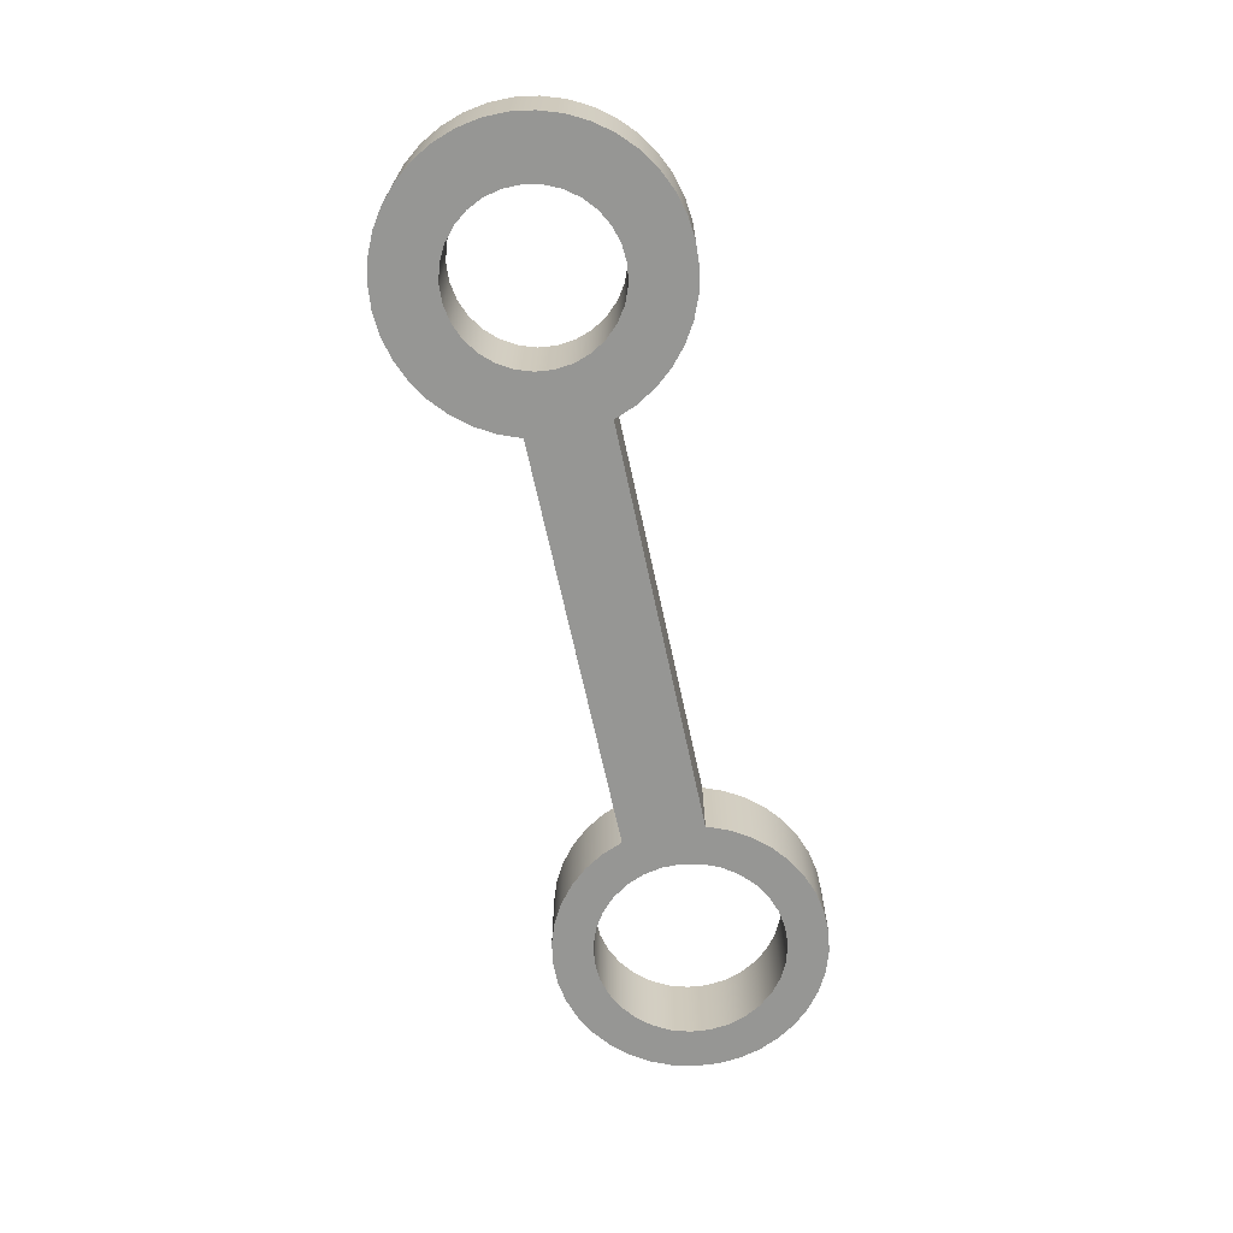
<metadata>
{"format":"obj","ext":"obj","renderer":"f3d","projection":"perspective","resolution":1024,"background":"white","views":[{"elev":-67.7,"azim":102.2,"up":"+Z"}]}
</metadata>
<code>
v 2.2 -3.674e-17 0.3
v 2.207 -0.06449 0.3
v 2.228 -0.126 0.3
v 2.261 -0.1816 0.3
v 2.306 -0.2286 0.3
v 2.359 -0.2651 0.3
v 2.42 -0.2891 0.3
v 2.484 -0.2996 0.3
v 2.549 -0.296 0.3
v 2.611 -0.2787 0.3
v 2.668 -0.2483 0.3
v 2.718 -0.2063 0.3
v 2.757 -0.1547 0.3
v 2.784 -0.09579 0.3
v 2.798 -0.03244 0.3
v 2.798 0.03244 0.3
v 2.784 0.09579 0.3
v 2.757 0.1547 0.3
v 2.718 0.2063 0.3
v 2.668 0.2483 0.3
v 2.611 0.2787 0.3
v 2.549 0.296 0.3
v 2.484 0.2996 0.3
v 2.42 0.2891 0.3
v 2.359 0.2651 0.3
v 2.306 0.2286 0.3
v 2.261 0.1816 0.3
v 2.228 0.126 0.3
v 2.207 0.06449 0.3
v 2.2 -3.674e-17 0
v 2.207 0.06449 0
v 2.228 0.126 0
v 2.261 0.1816 0
v 2.306 0.2286 0
v 2.359 0.2651 0
v 2.42 0.2891 0
v 2.484 0.2996 0
v 2.549 0.296 0
v 2.611 0.2787 0
v 2.668 0.2483 0
v 2.718 0.2063 0
v 2.757 0.1547 0
v 2.784 0.09579 0
v 2.798 0.03244 0
v 2.798 -0.03244 0
v 2.784 -0.09579 0
v 2.757 -0.1547 0
v 2.718 -0.2063 0
v 2.668 -0.2483 0
v 2.611 -0.2787 0
v 2.549 -0.296 0
v 2.484 -0.2996 0
v 2.42 -0.2891 0
v 2.359 -0.2651 0
v 2.306 -0.2286 0
v 2.261 -0.1816 0
v 2.228 -0.126 0
v 2.207 -0.06449 0
v 2.2 -3.674e-17 0.3
v 2.2 -3.674e-17 0
v -0.35 -4.286e-17 0.3
v -0.3428 -0.07045 0.3
v -0.3216 -0.138 0.3
v -0.2873 -0.1999 0.3
v -0.2411 -0.2537 0.3
v -0.1851 -0.297 0.3
v -0.1216 -0.3282 0.3
v -0.053 -0.346 0.3
v 0.01773 -0.3496 0.3
v 0.08773 -0.3388 0.3
v 0.1541 -0.3142 0.3
v 0.2142 -0.2768 0.3
v 0.2656 -0.228 0.3
v 0.306 -0.1699 0.3
v 0.3339 -0.1048 0.3
v 0.3482 -0.03541 0.3
v 0.3482 0.03541 0.3
v 0.3339 0.1048 0.3
v 0.306 0.1699 0.3
v 0.2656 0.228 0.3
v 0.2142 0.2768 0.3
v 0.1541 0.3142 0.3
v 0.08773 0.3388 0.3
v 0.01773 0.3496 0.3
v -0.053 0.346 0.3
v -0.1216 0.3282 0.3
v -0.1851 0.297 0.3
v -0.2411 0.2537 0.3
v -0.2873 0.1999 0.3
v -0.3216 0.138 0.3
v -0.3428 0.07045 0.3
v -0.35 -4.286e-17 0
v -0.3428 0.07045 0
v -0.3216 0.138 0
v -0.2873 0.1999 0
v -0.2411 0.2537 0
v -0.1851 0.297 0
v -0.1216 0.3282 0
v -0.053 0.346 0
v 0.01773 0.3496 0
v 0.08773 0.3388 0
v 0.1541 0.3142 0
v 0.2142 0.2768 0
v 0.2656 0.228 0
v 0.306 0.1699 0
v 0.3339 0.1048 0
v 0.3482 0.03541 0
v 0.3482 -0.03541 0
v 0.3339 -0.1048 0
v 0.306 -0.1699 0
v 0.2656 -0.228 0
v 0.2142 -0.2768 0
v 0.1541 -0.3142 0
v 0.08773 -0.3388 0
v 0.01773 -0.3496 0
v -0.053 -0.346 0
v -0.1216 -0.3282 0
v -0.1851 -0.297 0
v -0.2411 -0.2537 0
v -0.2873 -0.1999 0
v -0.3216 -0.138 0
v -0.3428 -0.07045 0
v -0.35 -4.286e-17 0.3
v -0.35 -4.286e-17 0
v 1.997 0.15 0
v 0.477 0.15 0
v 0.477 0.15 0.3
v 1.997 0.15 0.3
v 1.997 -0.15 0
v 2.028 -0.2296 0
v 2.071 -0.3032 0
v 2.126 -0.3687 0
v 2.191 -0.4245 0
v 2.264 -0.469 0
v 2.343 -0.501 0
v 2.427 -0.5198 0
v 2.512 -0.5249 0
v 2.597 -0.516 0
v 2.679 -0.4934 0
v 2.757 -0.4578 0
v 2.828 -0.41 0
v 2.89 -0.3514 0
v 2.942 -0.2835 0
v 2.982 -0.208 0
v 3.009 -0.1271 0
v 3.023 -0.04273 0
v 3.023 0.04273 0
v 3.009 0.1271 0
v 2.982 0.208 0
v 2.942 0.2835 0
v 2.89 0.3514 0
v 2.828 0.41 0
v 2.757 0.4578 0
v 2.679 0.4934 0
v 2.597 0.516 0
v 2.512 0.5249 0
v 2.427 0.5198 0
v 2.343 0.501 0
v 2.264 0.469 0
v 2.191 0.4245 0
v 2.126 0.3687 0
v 2.071 0.3032 0
v 2.028 0.2296 0
v 1.997 0.15 0
v 1.997 0.15 0.3
v 2.028 0.2296 0.3
v 2.071 0.3032 0.3
v 2.126 0.3687 0.3
v 2.191 0.4245 0.3
v 2.264 0.469 0.3
v 2.343 0.501 0.3
v 2.427 0.5198 0.3
v 2.512 0.5249 0.3
v 2.597 0.516 0.3
v 2.679 0.4934 0.3
v 2.757 0.4578 0.3
v 2.828 0.41 0.3
v 2.89 0.3514 0.3
v 2.942 0.2835 0.3
v 2.982 0.208 0.3
v 3.009 0.1271 0.3
v 3.023 0.04273 0.3
v 3.023 -0.04273 0.3
v 3.009 -0.1271 0.3
v 2.982 -0.208 0.3
v 2.942 -0.2835 0.3
v 2.89 -0.3514 0.3
v 2.828 -0.41 0.3
v 2.757 -0.4578 0.3
v 2.679 -0.4934 0.3
v 2.597 -0.516 0.3
v 2.512 -0.5249 0.3
v 2.427 -0.5198 0.3
v 2.343 -0.501 0.3
v 2.264 -0.469 0.3
v 2.191 -0.4245 0.3
v 2.126 -0.3687 0.3
v 2.071 -0.3032 0.3
v 2.028 -0.2296 0.3
v 1.997 -0.15 0.3
v 0.477 -0.15 0
v 1.997 -0.15 0
v 1.997 -0.15 0.3
v 0.477 -0.15 0.3
v 0.477 0.15 0
v 0.4454 0.2271 0
v 0.4015 0.298 0
v 0.3464 0.3605 0
v 0.2817 0.4131 0
v 0.2092 0.4541 0
v 0.1309 0.4826 0
v 0.04891 0.4976 0
v -0.03443 0.4988 0
v -0.1168 0.4862 0
v -0.1959 0.46 0
v -0.2696 0.4211 0
v -0.3358 0.3704 0
v -0.3927 0.3095 0
v -0.4386 0.24 0
v -0.4724 0.1638 0
v -0.4931 0.08305 0
v -0.5 6.123e-17 0
v -0.4931 -0.08305 0
v -0.4724 -0.1638 0
v -0.4386 -0.24 0
v -0.3927 -0.3095 0
v -0.3358 -0.3704 0
v -0.2696 -0.4211 0
v -0.1959 -0.46 0
v -0.1168 -0.4862 0
v -0.03443 -0.4988 0
v 0.04891 -0.4976 0
v 0.1309 -0.4826 0
v 0.2092 -0.4541 0
v 0.2817 -0.4131 0
v 0.3464 -0.3605 0
v 0.4015 -0.298 0
v 0.4454 -0.2271 0
v 0.477 -0.15 0
v 0.477 -0.15 0.3
v 0.4454 -0.2271 0.3
v 0.4015 -0.298 0.3
v 0.3464 -0.3605 0.3
v 0.2817 -0.4131 0.3
v 0.2092 -0.4541 0.3
v 0.1309 -0.4826 0.3
v 0.04891 -0.4976 0.3
v -0.03443 -0.4988 0.3
v -0.1168 -0.4862 0.3
v -0.1959 -0.46 0.3
v -0.2696 -0.4211 0.3
v -0.3358 -0.3704 0.3
v -0.3927 -0.3095 0.3
v -0.4386 -0.24 0.3
v -0.4724 -0.1638 0.3
v -0.4931 -0.08305 0.3
v -0.5 6.123e-17 0.3
v -0.4931 0.08305 0.3
v -0.4724 0.1638 0.3
v -0.4386 0.24 0.3
v -0.3927 0.3095 0.3
v -0.3358 0.3704 0.3
v -0.2696 0.4211 0.3
v -0.1959 0.46 0.3
v -0.1168 0.4862 0.3
v -0.03443 0.4988 0.3
v 0.04891 0.4976 0.3
v 0.1309 0.4826 0.3
v 0.2092 0.4541 0.3
v 0.2817 0.4131 0.3
v 0.3464 0.3605 0.3
v 0.4015 0.298 0.3
v 0.4454 0.2271 0.3
v 0.477 0.15 0.3
v -0.35 -4.286e-17 0.3
v -0.3428 0.07045 0.3
v -0.3216 0.138 0.3
v -0.2873 0.1999 0.3
v -0.2411 0.2537 0.3
v -0.1851 0.297 0.3
v -0.1216 0.3282 0.3
v -0.053 0.346 0.3
v 0.01773 0.3496 0.3
v 0.08773 0.3388 0.3
v 0.1541 0.3142 0.3
v 0.2142 0.2768 0.3
v 0.2656 0.228 0.3
v 0.306 0.1699 0.3
v 0.3339 0.1048 0.3
v 0.3482 0.03541 0.3
v 0.3482 -0.03541 0.3
v 0.3339 -0.1048 0.3
v 0.306 -0.1699 0.3
v 0.2656 -0.228 0.3
v 0.2142 -0.2768 0.3
v 0.1541 -0.3142 0.3
v 0.08773 -0.3388 0.3
v 0.01773 -0.3496 0.3
v -0.053 -0.346 0.3
v -0.1216 -0.3282 0.3
v -0.1851 -0.297 0.3
v -0.2411 -0.2537 0.3
v -0.2873 -0.1999 0.3
v -0.3216 -0.138 0.3
v -0.3428 -0.07045 0.3
v 2.2 -3.674e-17 0.3
v 2.207 0.06449 0.3
v 2.228 0.126 0.3
v 2.261 0.1816 0.3
v 2.306 0.2286 0.3
v 2.359 0.2651 0.3
v 2.42 0.2891 0.3
v 2.484 0.2996 0.3
v 2.549 0.296 0.3
v 2.611 0.2787 0.3
v 2.668 0.2483 0.3
v 2.718 0.2063 0.3
v 2.757 0.1547 0.3
v 2.784 0.09579 0.3
v 2.798 0.03244 0.3
v 2.798 -0.03244 0.3
v 2.784 -0.09579 0.3
v 2.757 -0.1547 0.3
v 2.718 -0.2063 0.3
v 2.668 -0.2483 0.3
v 2.611 -0.2787 0.3
v 2.549 -0.296 0.3
v 2.484 -0.2996 0.3
v 2.42 -0.2891 0.3
v 2.359 -0.2651 0.3
v 2.306 -0.2286 0.3
v 2.261 -0.1816 0.3
v 2.228 -0.126 0.3
v 2.207 -0.06449 0.3
v 0.477 0.15 0.3
v 0.4454 0.2271 0.3
v 0.4015 0.298 0.3
v 0.3464 0.3605 0.3
v 0.2817 0.4131 0.3
v 0.2092 0.4541 0.3
v 0.1309 0.4826 0.3
v 0.04891 0.4976 0.3
v -0.03443 0.4988 0.3
v -0.1168 0.4862 0.3
v -0.1959 0.46 0.3
v -0.2696 0.4211 0.3
v -0.3358 0.3704 0.3
v -0.3927 0.3095 0.3
v -0.4386 0.24 0.3
v -0.4724 0.1638 0.3
v -0.4931 0.08305 0.3
v -0.5 6.123e-17 0.3
v -0.4931 -0.08305 0.3
v -0.4724 -0.1638 0.3
v -0.4386 -0.24 0.3
v -0.3927 -0.3095 0.3
v -0.3358 -0.3704 0.3
v -0.2696 -0.4211 0.3
v -0.1959 -0.46 0.3
v -0.1168 -0.4862 0.3
v -0.03443 -0.4988 0.3
v 0.04891 -0.4976 0.3
v 0.1309 -0.4826 0.3
v 0.2092 -0.4541 0.3
v 0.2817 -0.4131 0.3
v 0.3464 -0.3605 0.3
v 0.4015 -0.298 0.3
v 0.4454 -0.2271 0.3
v 0.477 -0.15 0.3
v 1.997 -0.15 0.3
v 2.028 -0.2296 0.3
v 2.071 -0.3032 0.3
v 2.126 -0.3687 0.3
v 2.191 -0.4245 0.3
v 2.264 -0.469 0.3
v 2.343 -0.501 0.3
v 2.427 -0.5198 0.3
v 2.512 -0.5249 0.3
v 2.597 -0.516 0.3
v 2.679 -0.4934 0.3
v 2.757 -0.4578 0.3
v 2.828 -0.41 0.3
v 2.89 -0.3514 0.3
v 2.942 -0.2835 0.3
v 2.982 -0.208 0.3
v 3.009 -0.1271 0.3
v 3.023 -0.04273 0.3
v 3.023 0.04273 0.3
v 3.009 0.1271 0.3
v 2.982 0.208 0.3
v 2.942 0.2835 0.3
v 2.89 0.3514 0.3
v 2.828 0.41 0.3
v 2.757 0.4578 0.3
v 2.679 0.4934 0.3
v 2.597 0.516 0.3
v 2.512 0.5249 0.3
v 2.427 0.5198 0.3
v 2.343 0.501 0.3
v 2.264 0.469 0.3
v 2.191 0.4245 0.3
v 2.126 0.3687 0.3
v 2.071 0.3032 0.3
v 2.028 0.2296 0.3
v 1.997 0.15 0.3
v -0.35 -4.286e-17 0
v -0.3428 -0.07045 0
v -0.3216 -0.138 0
v -0.2873 -0.1999 0
v -0.2411 -0.2537 0
v -0.1851 -0.297 0
v -0.1216 -0.3282 0
v -0.053 -0.346 0
v 0.01773 -0.3496 0
v 0.08773 -0.3388 0
v 0.1541 -0.3142 0
v 0.2142 -0.2768 0
v 0.2656 -0.228 0
v 0.306 -0.1699 0
v 0.3339 -0.1048 0
v 0.3482 -0.03541 0
v 0.3482 0.03541 0
v 0.3339 0.1048 0
v 0.306 0.1699 0
v 0.2656 0.228 0
v 0.2142 0.2768 0
v 0.1541 0.3142 0
v 0.08773 0.3388 0
v 0.01773 0.3496 0
v -0.053 0.346 0
v -0.1216 0.3282 0
v -0.1851 0.297 0
v -0.2411 0.2537 0
v -0.2873 0.1999 0
v -0.3216 0.138 0
v -0.3428 0.07045 0
v 2.2 -3.674e-17 0
v 2.207 -0.06449 0
v 2.228 -0.126 0
v 2.261 -0.1816 0
v 2.306 -0.2286 0
v 2.359 -0.2651 0
v 2.42 -0.2891 0
v 2.484 -0.2996 0
v 2.549 -0.296 0
v 2.611 -0.2787 0
v 2.668 -0.2483 0
v 2.718 -0.2063 0
v 2.757 -0.1547 0
v 2.784 -0.09579 0
v 2.798 -0.03244 0
v 2.798 0.03244 0
v 2.784 0.09579 0
v 2.757 0.1547 0
v 2.718 0.2063 0
v 2.668 0.2483 0
v 2.611 0.2787 0
v 2.549 0.296 0
v 2.484 0.2996 0
v 2.42 0.2891 0
v 2.359 0.2651 0
v 2.306 0.2286 0
v 2.261 0.1816 0
v 2.228 0.126 0
v 2.207 0.06449 0
v 0.477 -0.15 0
v 0.4454 -0.2271 0
v 0.4015 -0.298 0
v 0.3464 -0.3605 0
v 0.2817 -0.4131 0
v 0.2092 -0.4541 0
v 0.1309 -0.4826 0
v 0.04891 -0.4976 0
v -0.03443 -0.4988 0
v -0.1168 -0.4862 0
v -0.1959 -0.46 0
v -0.2696 -0.4211 0
v -0.3358 -0.3704 0
v -0.3927 -0.3095 0
v -0.4386 -0.24 0
v -0.4724 -0.1638 0
v -0.4931 -0.08305 0
v -0.5 6.123e-17 0
v -0.4931 0.08305 0
v -0.4724 0.1638 0
v -0.4386 0.24 0
v -0.3927 0.3095 0
v -0.3358 0.3704 0
v -0.2696 0.4211 0
v -0.1959 0.46 0
v -0.1168 0.4862 0
v -0.03443 0.4988 0
v 0.04891 0.4976 0
v 0.1309 0.4826 0
v 0.2092 0.4541 0
v 0.2817 0.4131 0
v 0.3464 0.3605 0
v 0.4015 0.298 0
v 0.4454 0.2271 0
v 0.477 0.15 0
v 1.997 0.15 0
v 2.028 0.2296 0
v 2.071 0.3032 0
v 2.126 0.3687 0
v 2.191 0.4245 0
v 2.264 0.469 0
v 2.343 0.501 0
v 2.427 0.5198 0
v 2.512 0.5249 0
v 2.597 0.516 0
v 2.679 0.4934 0
v 2.757 0.4578 0
v 2.828 0.41 0
v 2.89 0.3514 0
v 2.942 0.2835 0
v 2.982 0.208 0
v 3.009 0.1271 0
v 3.023 0.04273 0
v 3.023 -0.04273 0
v 3.009 -0.1271 0
v 2.982 -0.208 0
v 2.942 -0.2835 0
v 2.89 -0.3514 0
v 2.828 -0.41 0
v 2.757 -0.4578 0
v 2.679 -0.4934 0
v 2.597 -0.516 0
v 2.512 -0.5249 0
v 2.427 -0.5198 0
v 2.343 -0.501 0
v 2.264 -0.469 0
v 2.191 -0.4245 0
v 2.126 -0.3687 0
v 2.071 -0.3032 0
v 2.028 -0.2296 0
v 1.997 -0.15 0
g bceb9a68-e36f-11ea-94cb-54bf646e7e1f
f 2 58 1
f 1 58 60
f 59 30 29
f 29 30 31
f 29 31 28
f 28 31 32
f 28 32 27
f 27 32 33
f 27 33 26
f 26 33 34
f 26 34 25
f 25 34 35
f 25 35 24
f 24 35 36
f 24 36 23
f 23 36 37
f 23 37 22
f 22 37 38
f 22 38 21
f 21 38 39
f 21 39 20
f 20 39 40
f 20 40 19
f 19 40 41
f 19 41 18
f 18 41 42
f 18 42 17
f 17 42 43
f 17 43 16
f 16 43 44
f 16 44 15
f 15 44 45
f 15 45 14
f 14 45 46
f 14 46 13
f 13 46 47
f 13 47 12
f 12 47 48
f 12 48 11
f 11 48 49
f 11 49 10
f 10 49 50
f 10 50 9
f 9 50 51
f 9 51 8
f 8 51 52
f 8 52 7
f 7 52 53
f 7 53 6
f 6 53 54
f 6 54 5
f 5 54 55
f 5 55 4
f 4 55 56
f 4 56 3
f 3 56 57
f 3 57 2
f 2 57 58
g bced211a-e36f-11ea-bb9b-54bf646e7e1f
f 62 122 61
f 61 122 124
f 123 92 91
f 91 92 93
f 91 93 90
f 90 93 94
f 90 94 89
f 89 94 95
f 89 95 88
f 88 95 96
f 88 96 87
f 87 96 97
f 87 97 86
f 86 97 98
f 86 98 85
f 85 98 99
f 85 99 84
f 84 99 100
f 84 100 83
f 83 100 101
f 83 101 82
f 82 101 102
f 82 102 81
f 81 102 103
f 81 103 80
f 80 103 104
f 80 104 79
f 79 104 105
f 79 105 78
f 78 105 106
f 78 106 77
f 77 106 107
f 77 107 76
f 76 107 108
f 76 108 75
f 75 108 109
f 75 109 74
f 74 109 110
f 74 110 73
f 73 110 111
f 73 111 72
f 72 111 112
f 72 112 71
f 71 112 113
f 71 113 70
f 70 113 114
f 70 114 69
f 69 114 115
f 69 115 68
f 68 115 116
f 68 116 67
f 67 116 117
f 67 117 66
f 66 117 118
f 66 118 65
f 65 118 119
f 65 119 64
f 64 119 120
f 64 120 63
f 63 120 121
f 63 121 62
f 62 121 122
g bcee5998-e36f-11ea-87bb-54bf646e7e1f
f 125 126 128
f 128 126 127
g bcef6b0c-e36f-11ea-868d-54bf646e7e1f
f 200 129 199
f 199 129 130
f 199 130 198
f 198 130 131
f 198 131 197
f 197 131 132
f 197 132 196
f 196 132 133
f 196 133 195
f 195 133 134
f 195 134 194
f 194 134 135
f 194 135 193
f 193 135 136
f 193 136 192
f 192 136 137
f 192 137 191
f 191 137 138
f 191 138 190
f 190 138 139
f 190 139 189
f 189 139 140
f 189 140 188
f 188 140 141
f 188 141 187
f 187 141 142
f 187 142 186
f 186 142 143
f 186 143 185
f 185 143 144
f 185 144 184
f 184 144 145
f 184 145 183
f 183 145 146
f 183 146 182
f 182 146 147
f 182 147 181
f 181 147 148
f 181 148 180
f 180 148 149
f 180 149 179
f 179 149 150
f 179 150 178
f 178 150 151
f 178 151 177
f 177 151 152
f 177 152 176
f 176 152 153
f 176 153 175
f 175 153 154
f 175 154 174
f 174 154 155
f 174 155 173
f 173 155 156
f 173 156 172
f 172 156 157
f 172 157 171
f 171 157 158
f 171 158 170
f 170 158 159
f 170 159 169
f 169 159 160
f 169 160 168
f 168 160 161
f 168 161 167
f 167 161 162
f 167 162 166
f 166 162 163
f 166 163 165
f 165 163 164
g bcf0f202-e36f-11ea-acc8-54bf646e7e1f
f 201 202 204
f 204 202 203
g bcf22a46-e36f-11ea-8546-54bf646e7e1f
f 274 205 273
f 273 205 206
f 273 206 272
f 272 206 207
f 272 207 271
f 271 207 208
f 271 208 270
f 270 208 209
f 270 209 269
f 269 209 210
f 269 210 268
f 268 210 211
f 268 211 267
f 267 211 212
f 267 212 266
f 266 212 213
f 266 213 265
f 265 213 214
f 265 214 264
f 264 214 215
f 264 215 263
f 263 215 216
f 263 216 262
f 262 216 217
f 262 217 261
f 261 217 218
f 261 218 260
f 260 218 219
f 260 219 259
f 259 219 220
f 259 220 258
f 258 220 221
f 258 221 257
f 257 221 222
f 257 222 256
f 256 222 223
f 256 223 255
f 255 223 224
f 255 224 254
f 254 224 225
f 254 225 253
f 253 225 226
f 253 226 252
f 252 226 227
f 252 227 251
f 251 227 228
f 251 228 250
f 250 228 229
f 250 229 249
f 249 229 230
f 249 230 248
f 248 230 231
f 248 231 247
f 247 231 232
f 247 232 246
f 246 232 233
f 246 233 245
f 245 233 234
f 245 234 244
f 244 234 235
f 244 235 243
f 243 235 236
f 243 236 242
f 242 236 237
f 242 237 241
f 241 237 238
f 241 238 240
f 240 238 239
g bcf389d4-e36f-11ea-9819-54bf646e7e1f
f 305 275 352
f 352 275 276
f 352 276 351
f 351 276 277
f 351 277 350
f 350 277 278
f 350 278 349
f 349 278 279
f 349 279 348
f 348 279 280
f 348 280 347
f 347 280 281
f 347 281 346
f 346 281 282
f 346 282 345
f 345 282 344
f 344 282 283
f 344 283 343
f 343 283 342
f 342 283 341
f 341 283 340
f 340 283 284
f 340 284 339
f 339 284 285
f 339 285 338
f 338 285 286
f 338 286 337
f 337 286 287
f 337 287 336
f 336 287 288
f 336 288 335
f 335 288 289
f 335 289 290
f 290 291 335
f 335 291 369
f 335 369 370
f 291 292 369
f 369 292 293
f 369 293 368
f 368 293 294
f 368 294 367
f 367 294 295
f 367 295 366
f 366 295 296
f 366 296 365
f 365 296 297
f 365 297 364
f 364 297 298
f 364 298 363
f 363 298 362
f 362 298 361
f 361 298 360
f 360 298 299
f 360 299 359
f 359 299 358
f 358 299 300
f 358 300 357
f 357 300 301
f 357 301 356
f 356 301 302
f 356 302 355
f 355 302 303
f 355 303 354
f 354 303 304
f 354 304 353
f 353 304 305
f 353 305 352
f 307 405 306
f 306 405 370
f 306 370 334
f 334 370 333
f 333 370 332
f 332 370 371
f 332 371 331
f 331 371 372
f 331 372 330
f 330 372 373
f 330 373 329
f 329 373 374
f 329 374 328
f 328 374 375
f 328 375 376
f 307 308 405
f 405 308 309
f 405 309 404
f 404 309 310
f 404 310 403
f 403 310 311
f 403 311 402
f 402 311 312
f 402 312 401
f 401 312 313
f 401 313 400
f 400 313 399
f 399 313 398
f 398 313 397
f 397 313 396
f 396 313 395
f 395 313 394
f 394 313 314
f 394 314 393
f 393 314 315
f 393 315 392
f 392 315 316
f 392 316 391
f 391 316 317
f 391 317 390
f 390 317 318
f 390 318 389
f 389 318 319
f 389 319 388
f 388 319 320
f 388 320 387
f 387 320 321
f 387 321 322
f 387 322 386
f 386 322 323
f 386 323 385
f 385 323 324
f 385 324 384
f 384 324 325
f 384 325 383
f 383 325 326
f 383 326 382
f 382 326 327
f 382 327 381
f 381 327 328
f 381 328 380
f 380 328 379
f 379 328 378
f 378 328 377
f 377 328 376
f 405 335 370
g bcf4c258-e36f-11ea-8391-54bf646e7e1f
f 436 406 483
f 483 406 407
f 483 407 482
f 482 407 408
f 482 408 481
f 481 408 409
f 481 409 480
f 480 409 410
f 480 410 479
f 479 410 411
f 479 411 478
f 478 411 412
f 478 412 477
f 477 412 413
f 477 413 476
f 476 413 475
f 475 413 414
f 475 414 474
f 474 414 473
f 473 414 472
f 472 414 471
f 471 414 415
f 471 415 470
f 470 415 416
f 470 416 469
f 469 416 417
f 469 417 468
f 468 417 418
f 468 418 467
f 467 418 419
f 467 419 466
f 466 419 420
f 466 420 421
f 466 421 500
f 500 421 422
f 500 422 423
f 423 424 500
f 500 424 499
f 499 424 425
f 499 425 498
f 498 425 426
f 498 426 497
f 497 426 427
f 497 427 496
f 496 427 428
f 496 428 495
f 495 428 429
f 495 429 494
f 494 429 493
f 493 429 492
f 492 429 491
f 491 429 430
f 491 430 490
f 490 430 489
f 489 430 431
f 489 431 488
f 488 431 432
f 488 432 487
f 487 432 433
f 487 433 486
f 486 433 434
f 486 434 485
f 485 434 435
f 485 435 484
f 484 435 436
f 484 436 483
f 438 536 437
f 437 536 501
f 437 501 465
f 465 501 464
f 464 501 463
f 463 501 502
f 463 502 462
f 462 502 503
f 462 503 461
f 461 503 504
f 461 504 460
f 460 504 505
f 460 505 459
f 459 505 506
f 459 506 507
f 438 439 536
f 536 439 440
f 536 440 535
f 535 440 441
f 535 441 534
f 534 441 442
f 534 442 533
f 533 442 443
f 533 443 532
f 532 443 444
f 532 444 531
f 531 444 530
f 530 444 529
f 529 444 528
f 528 444 527
f 527 444 526
f 526 444 525
f 525 444 445
f 525 445 524
f 524 445 446
f 524 446 523
f 523 446 447
f 523 447 522
f 522 447 448
f 522 448 521
f 521 448 449
f 521 449 520
f 520 449 450
f 520 450 519
f 519 450 451
f 519 451 452
f 519 452 518
f 518 452 453
f 518 453 517
f 517 453 454
f 517 454 516
f 516 454 455
f 516 455 515
f 515 455 456
f 515 456 514
f 514 456 457
f 514 457 513
f 513 457 458
f 513 458 512
f 512 458 459
f 512 459 511
f 511 459 510
f 510 459 509
f 509 459 508
f 508 459 507
f 500 501 466
f 466 501 536

</code>
